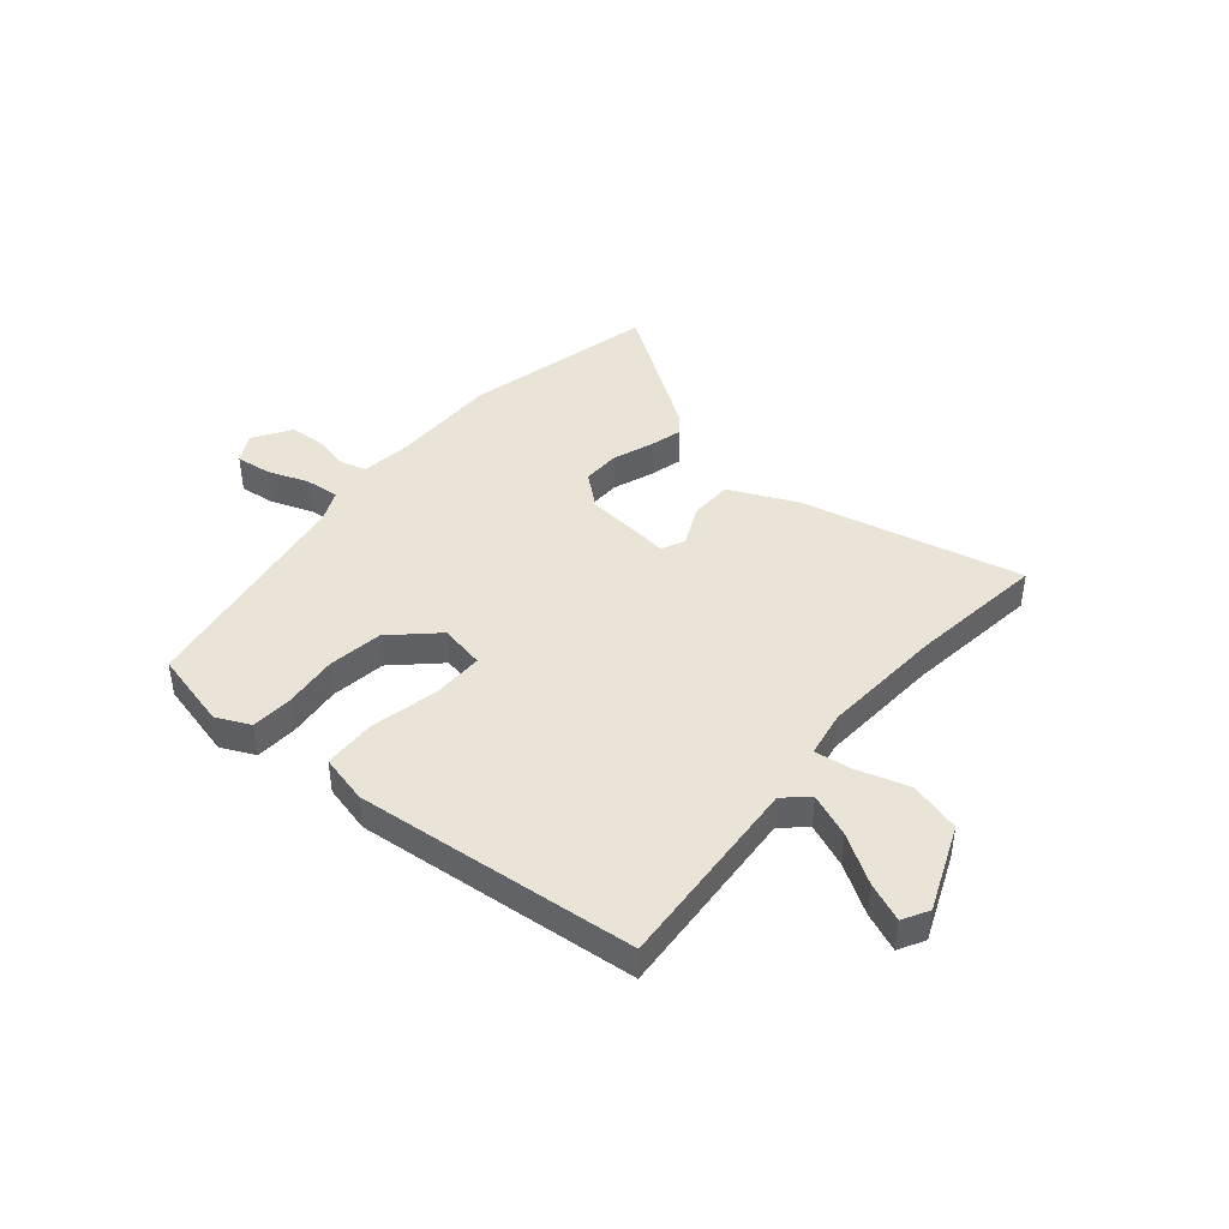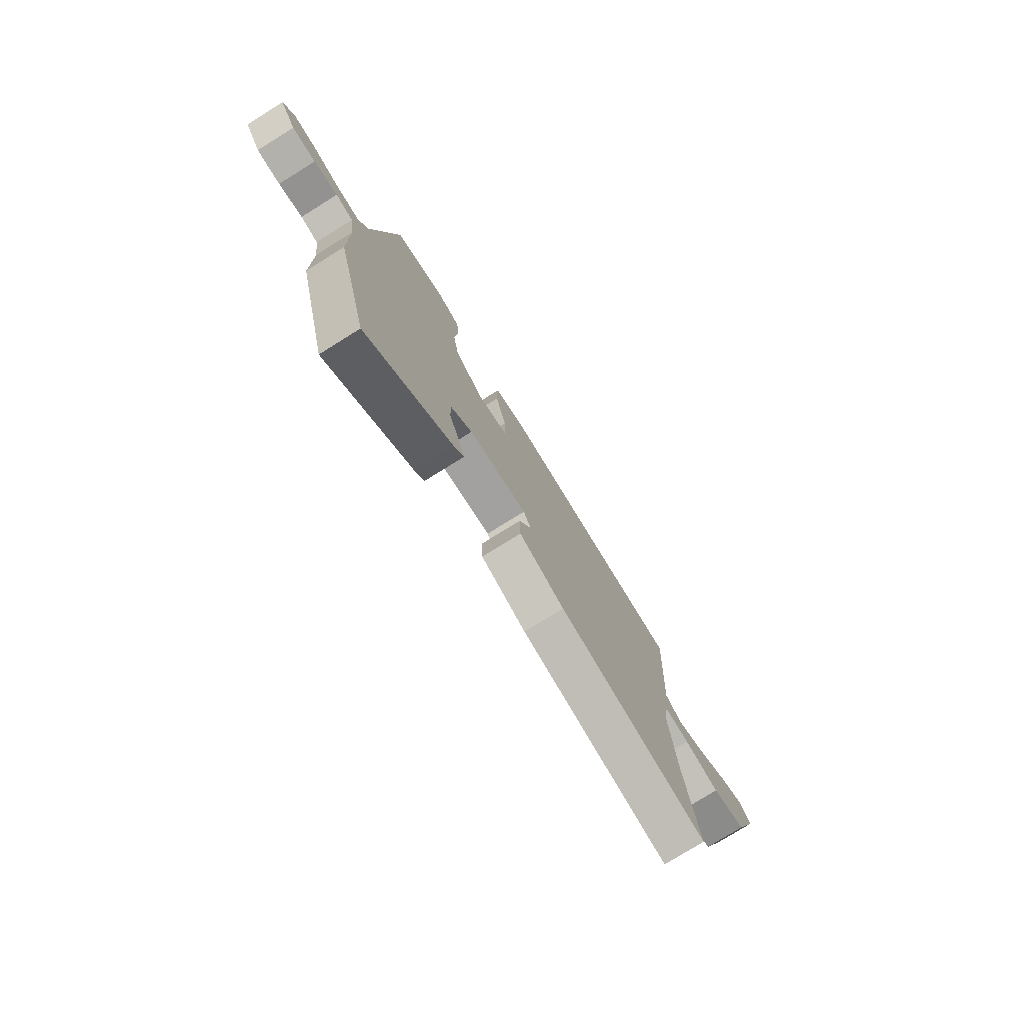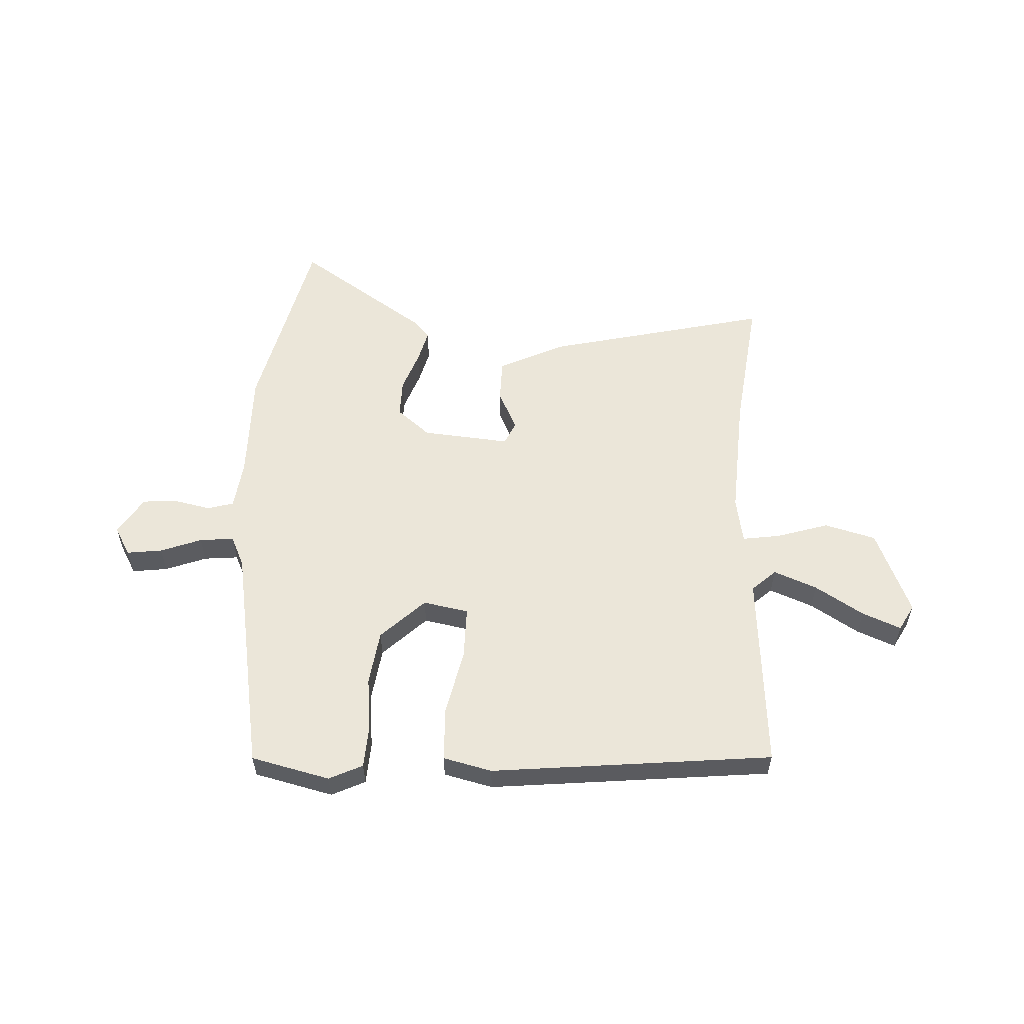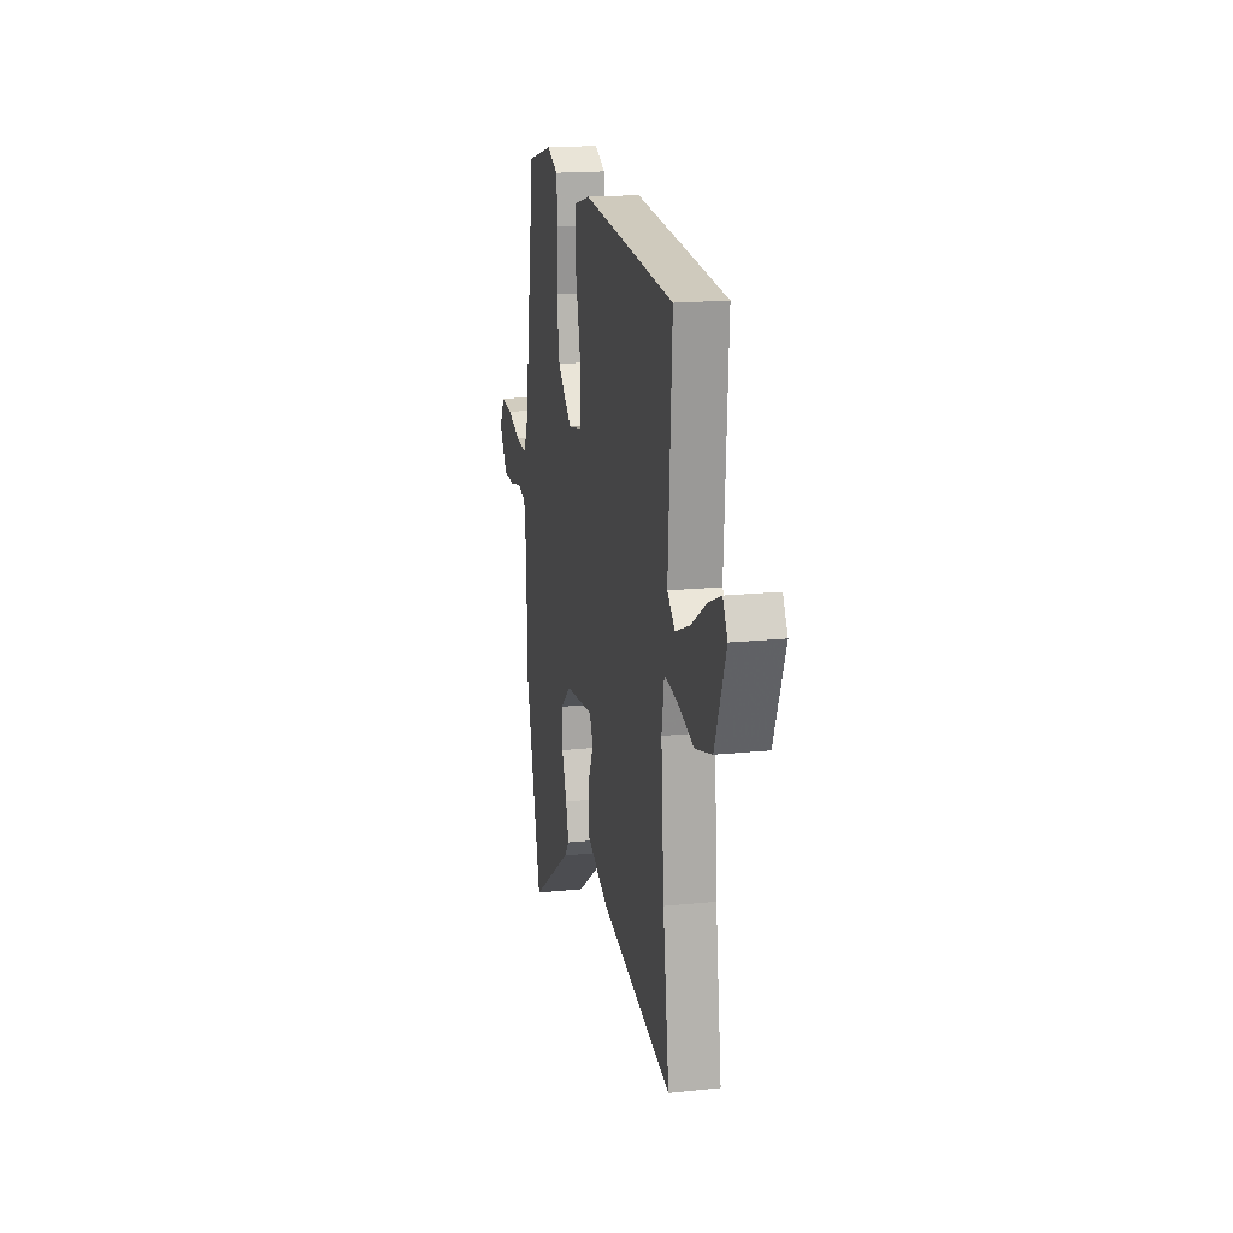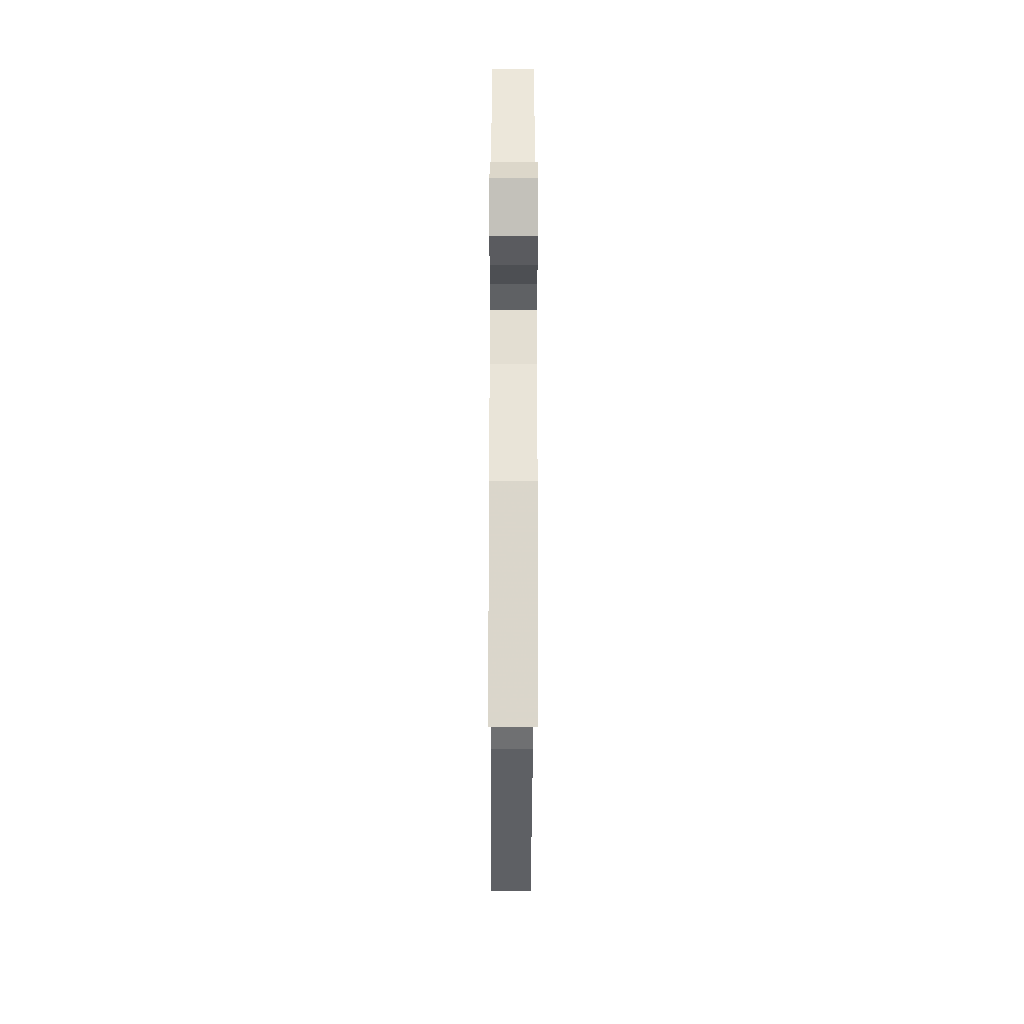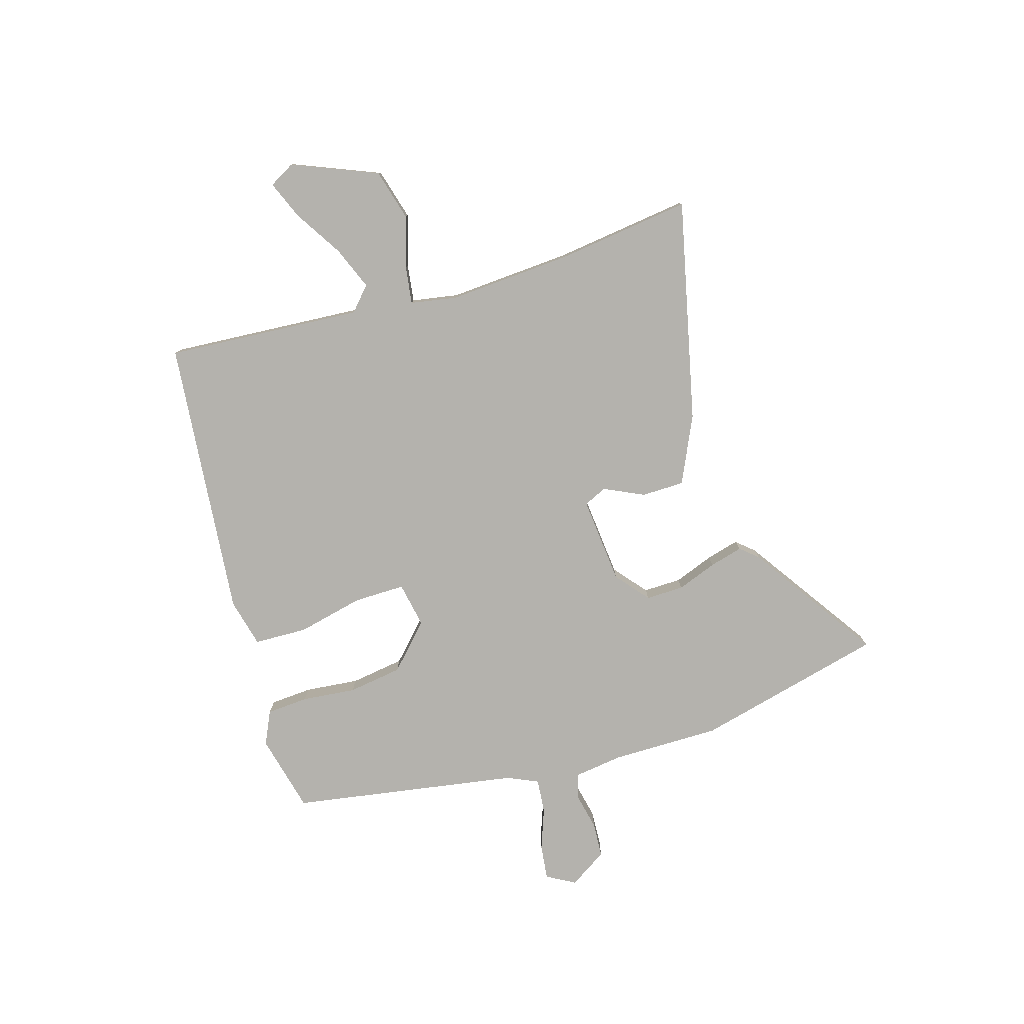
<metadata>
{"format":"obj","ext":"obj","renderer":"f3d","projection":"perspective","resolution":1024,"background":"white","views":[{"elev":43.3,"azim":39.5,"up":"+Y"},{"elev":-77.0,"azim":-58.1,"up":"+Z"},{"elev":56.8,"azim":1.8,"up":"+Y"},{"elev":17.9,"azim":78.3,"up":"+Z"},{"elev":-30.6,"azim":-90.2,"up":"+Z"},{"elev":-79.5,"azim":106.1,"up":"+Y"}]}
</metadata>
<code>
v 0.475 0.07 -0.321
v 0.51 0.07 -0.57
v 0.101 0.07 -0.481
v -0.023 0.07 -0.425
v -0.025 0.07 -0.346
v 0.009 0.07 -0.272
v -0.011 0.07 -0.23
v -0.172 0.07 -0.247
v -0.232 0.07 -0.298
v -0.23 0.07 -0.368
v -0.202 0.07 -0.441
v -0.185 0.07 -0.502
v -0.213 0.07 -0.535
v -0.449 0.07 -0.699
v -0.538 0.07 -0.351
v -0.54 0.07 -0.15
v -0.553 0.07 -0.06
v -0.601 0.07 -0.047
v -0.667 0.07 -0.062
v -0.732 0.07 -0.059
v -0.777 0.07 0.01
v -0.748 0.07 0.063
v -0.683 0.07 0.056
v -0.607 0.07 0.029
v -0.544 0.07 0.024
v -0.519 0.07 0.081
v -0.454 0.07 0.502
v -0.31 0.07 0.539
v -0.248 0.07 0.511
v -0.242 0.07 0.434
v -0.251 0.07 0.334
v -0.235 0.07 0.234
v -0.154 0.07 0.159
v -0.071 0.07 0.176
v -0.073 0.07 0.271
v -0.102 0.07 0.393
v -0.1 0.07 0.491
v -0.011 0.07 0.514
v 0.507 0.07 0.47
v 0.486 0.07 0.107
v 0.53 0.07 0.068
v 0.609 0.07 0.101
v 0.697 0.07 0.157
v 0.767 0.07 0.187
v 0.794 0.07 0.14
v 0.731 0.07 -0.018
v 0.637 0.07 -0.045
v 0.541 0.07 -0.017
v 0.472 0.07 -0.008
v 0.458 0.07 -0.094
v 0.475 0 -0.321
v 0.51 0 -0.57
v 0.101 0 -0.481
v -0.023 0 -0.425
v -0.025 0 -0.346
v 0.009 0 -0.272
v -0.011 0 -0.23
v -0.172 0 -0.247
v -0.232 0 -0.298
v -0.23 0 -0.368
v -0.202 0 -0.441
v -0.185 0 -0.502
v -0.213 0 -0.535
v -0.449 0 -0.699
v -0.538 0 -0.351
v -0.54 0 -0.15
v -0.553 0 -0.06
v -0.601 0 -0.047
v -0.667 0 -0.062
v -0.732 0 -0.059
v -0.777 0 0.01
v -0.748 0 0.063
v -0.683 0 0.056
v -0.607 0 0.029
v -0.544 0 0.024
v -0.519 0 0.081
v -0.454 0 0.502
v -0.31 0 0.539
v -0.248 0 0.511
v -0.242 0 0.434
v -0.251 0 0.334
v -0.235 0 0.234
v -0.154 0 0.159
v -0.071 0 0.176
v -0.073 0 0.271
v -0.102 0 0.393
v -0.1 0 0.491
v -0.011 0 0.514
v 0.507 0 0.47
v 0.486 0 0.107
v 0.53 0 0.068
v 0.609 0 0.101
v 0.697 0 0.157
v 0.767 0 0.187
v 0.794 0 0.14
v 0.731 0 -0.018
v 0.637 0 -0.045
v 0.541 0 -0.017
v 0.472 0 -0.008
v 0.458 0 -0.094
f 46 47 48
f 45 46 48
f 44 45 48
f 43 44 48
f 42 43 48
f 41 42 48 49
f 40 41 49
f 40 49 50
f 39 40 50
f 38 39 50
f 37 38 50
f 36 37 50
f 35 36 50
f 29 30 31
f 28 29 31
f 27 28 31
f 26 27 31
f 25 26 31 32
f 22 23 24
f 21 22 24
f 20 21 24
f 19 20 24
f 18 19 24
f 17 18 24 25
f 25 32 33
f 17 25 33
f 16 17 33
f 14 15 16
f 13 14 16
f 12 13 16
f 11 12 16
f 10 11 16
f 4 5 6
f 3 4 6
f 2 3 6
f 1 2 6
f 1 6 7
f 50 1 7
f 35 50 7
f 34 35 7
f 9 10 16
f 16 33 34
f 9 16 34
f 8 9 34
f 7 8 34
f 98 97 96
f 98 96 95
f 98 95 94
f 98 94 93
f 98 93 92
f 99 98 92 91
f 99 91 90
f 100 99 90
f 100 90 89
f 100 89 88
f 100 88 87
f 100 87 86
f 100 86 85
f 81 80 79
f 81 79 78
f 81 78 77
f 81 77 76
f 82 81 76 75
f 74 73 72
f 74 72 71
f 74 71 70
f 74 70 69
f 74 69 68
f 75 74 68 67
f 83 82 75
f 83 75 67
f 83 67 66
f 66 65 64
f 66 64 63
f 66 63 62
f 66 62 61
f 66 61 60
f 56 55 54
f 56 54 53
f 56 53 52
f 56 52 51
f 57 56 51
f 57 51 100
f 57 100 85
f 57 85 84
f 66 60 59
f 84 83 66
f 84 66 59
f 84 59 58
f 84 58 57
f 1 51 52 2
f 2 52 53 3
f 3 53 54 4
f 4 54 55 5
f 5 55 56 6
f 6 56 57 7
f 7 57 58 8
f 8 58 59 9
f 9 59 60 10
f 10 60 61 11
f 11 61 62 12
f 12 62 63 13
f 13 63 64 14
f 14 64 65 15
f 15 65 66 16
f 16 66 67 17
f 17 67 68 18
f 18 68 69 19
f 19 69 70 20
f 20 70 71 21
f 21 71 72 22
f 22 72 73 23
f 23 73 74 24
f 24 74 75 25
f 25 75 76 26
f 26 76 77 27
f 27 77 78 28
f 28 78 79 29
f 29 79 80 30
f 30 80 81 31
f 31 81 82 32
f 32 82 83 33
f 33 83 84 34
f 34 84 85 35
f 35 85 86 36
f 36 86 87 37
f 37 87 88 38
f 38 88 89 39
f 39 89 90 40
f 40 90 91 41
f 41 91 92 42
f 42 92 93 43
f 43 93 94 44
f 44 94 95 45
f 45 95 96 46
f 46 96 97 47
f 47 97 98 48
f 48 98 99 49
f 49 99 100 50
f 50 100 51 1

</code>
